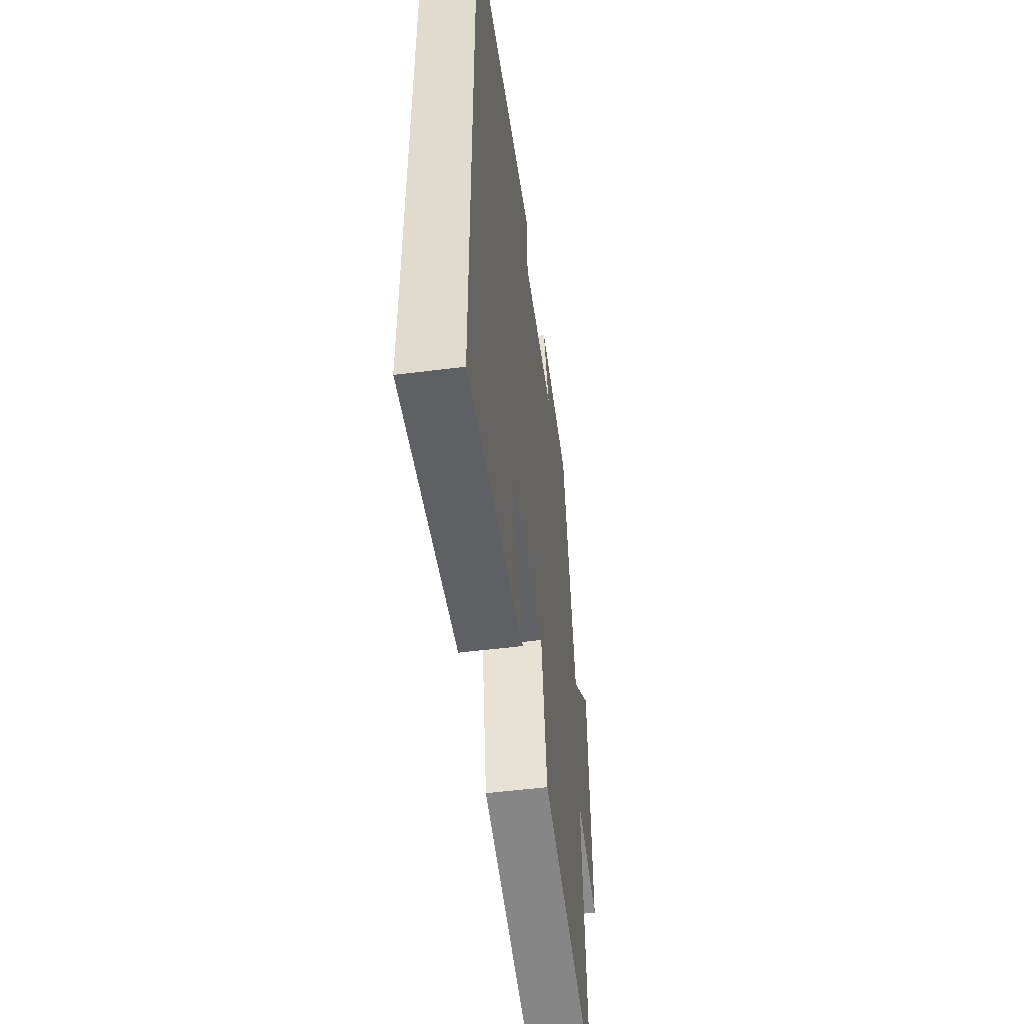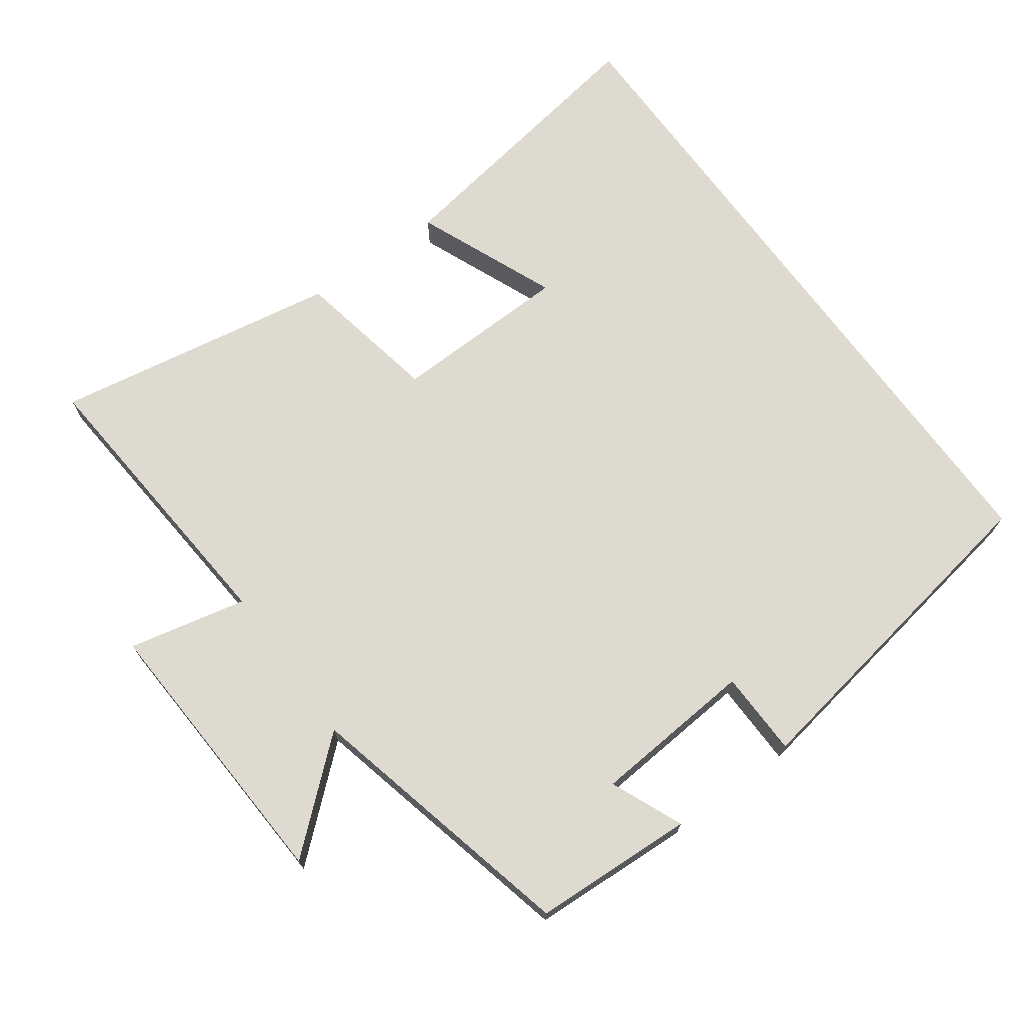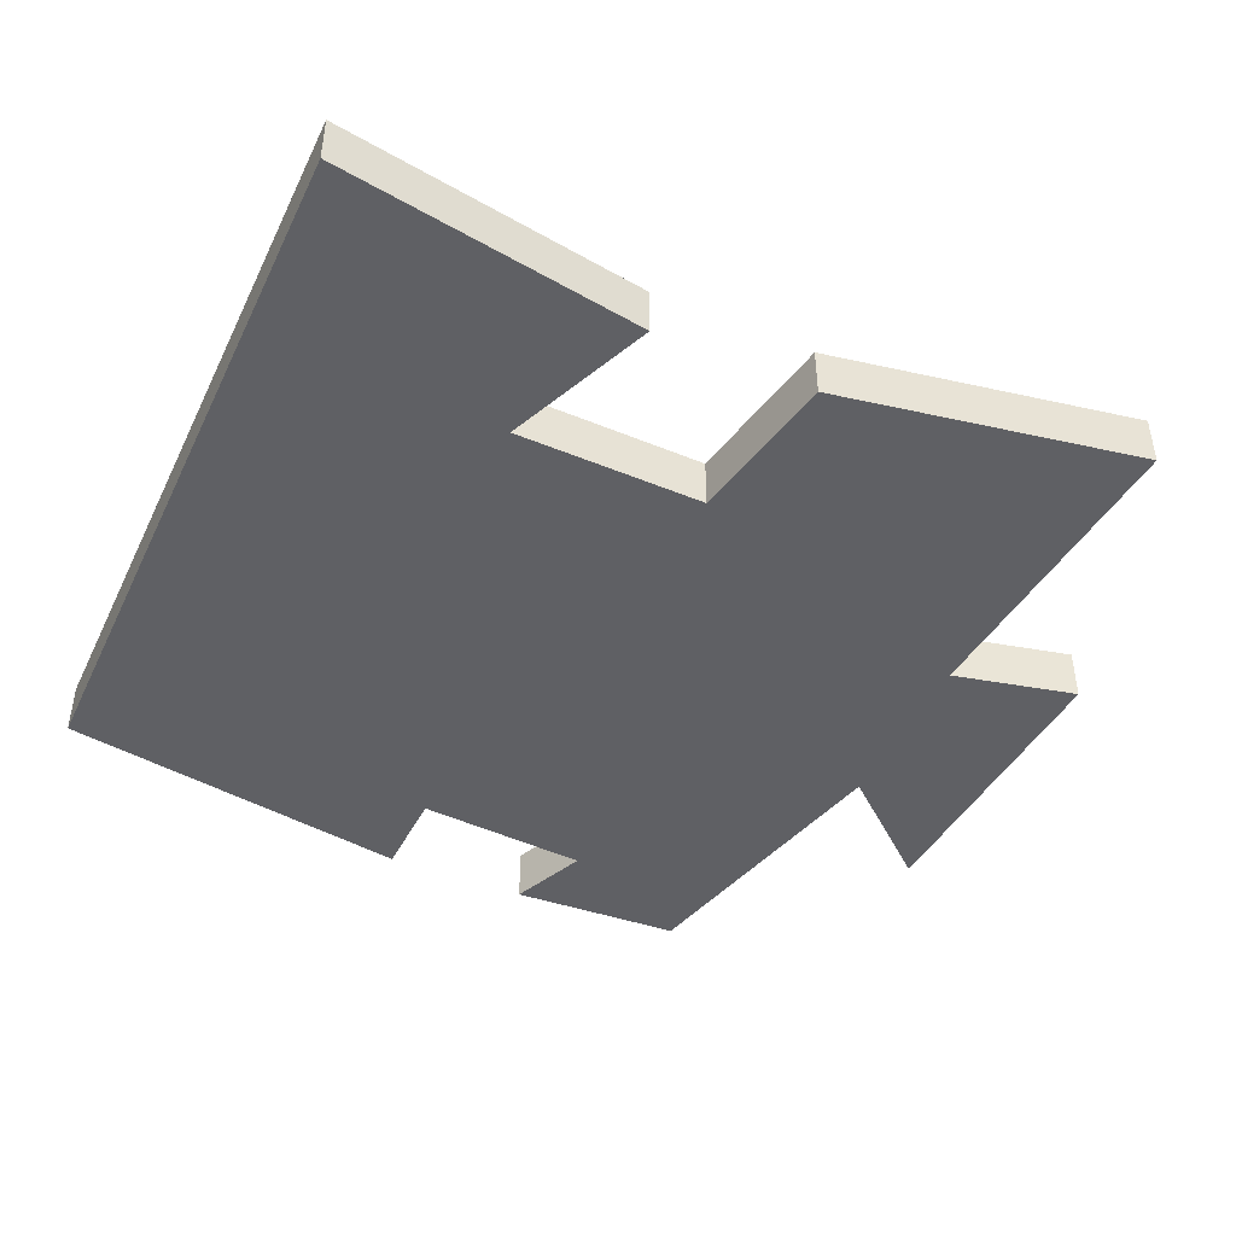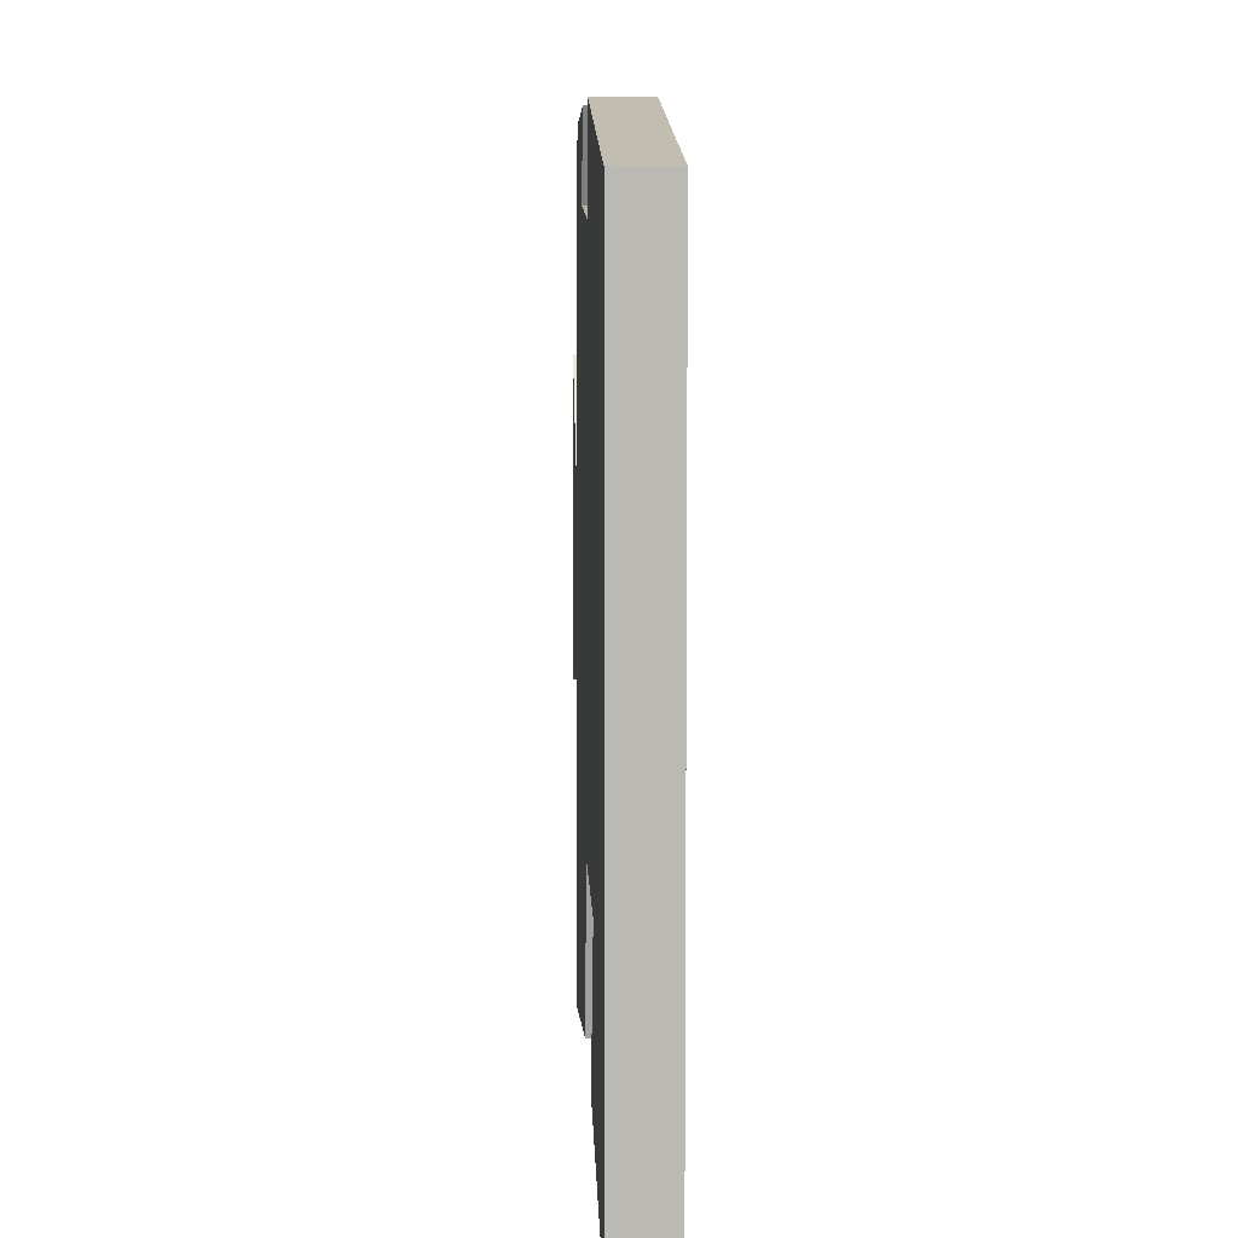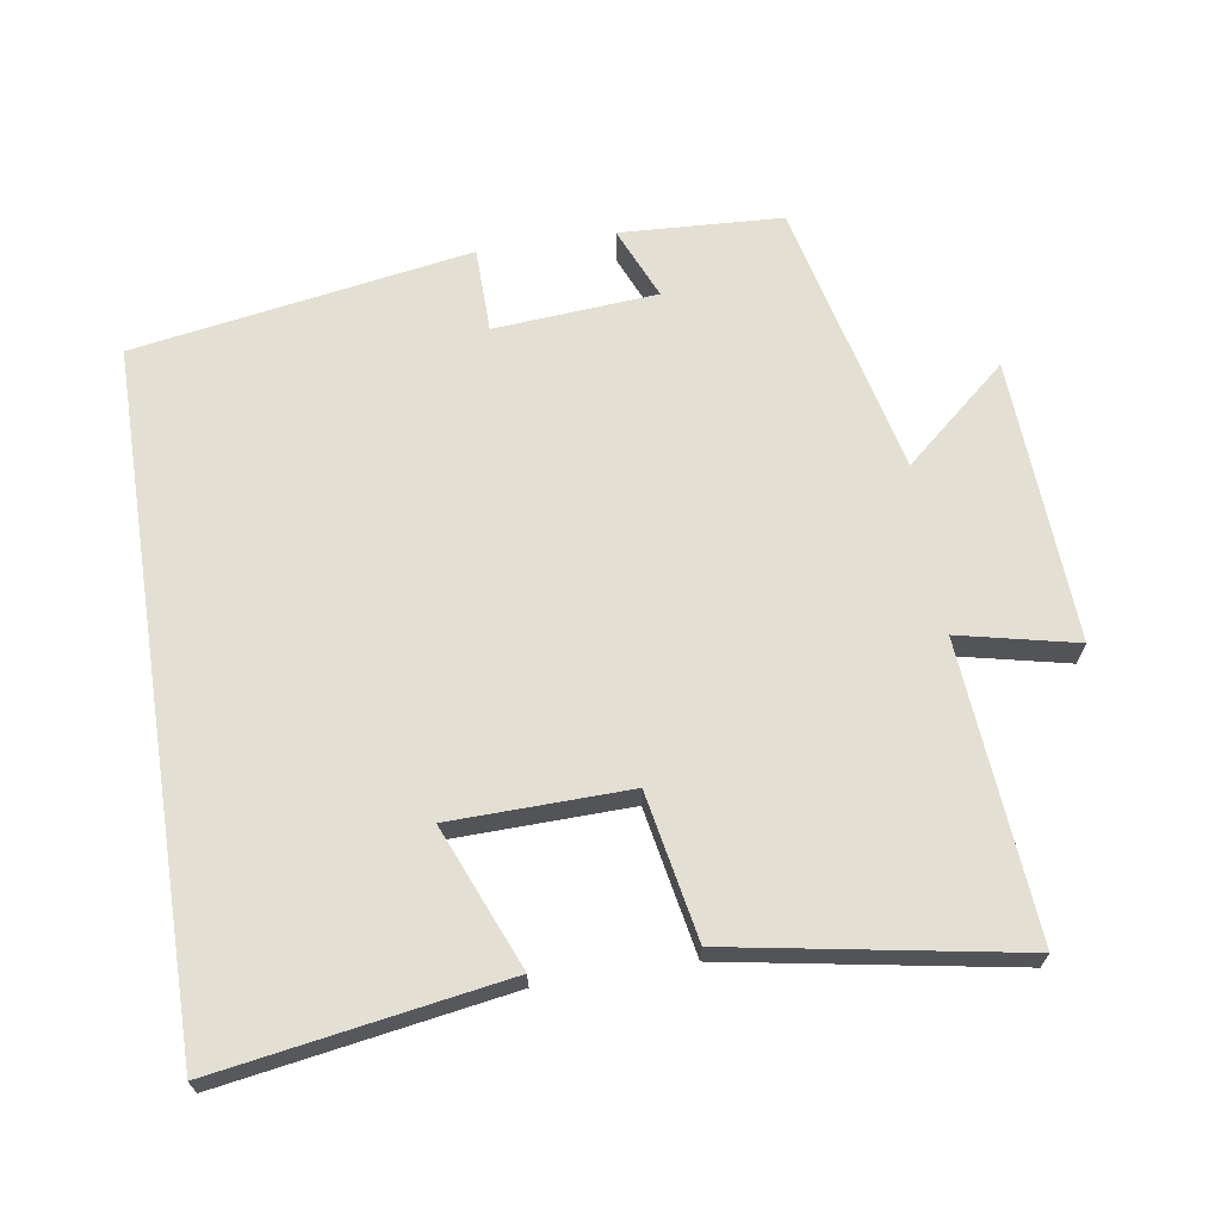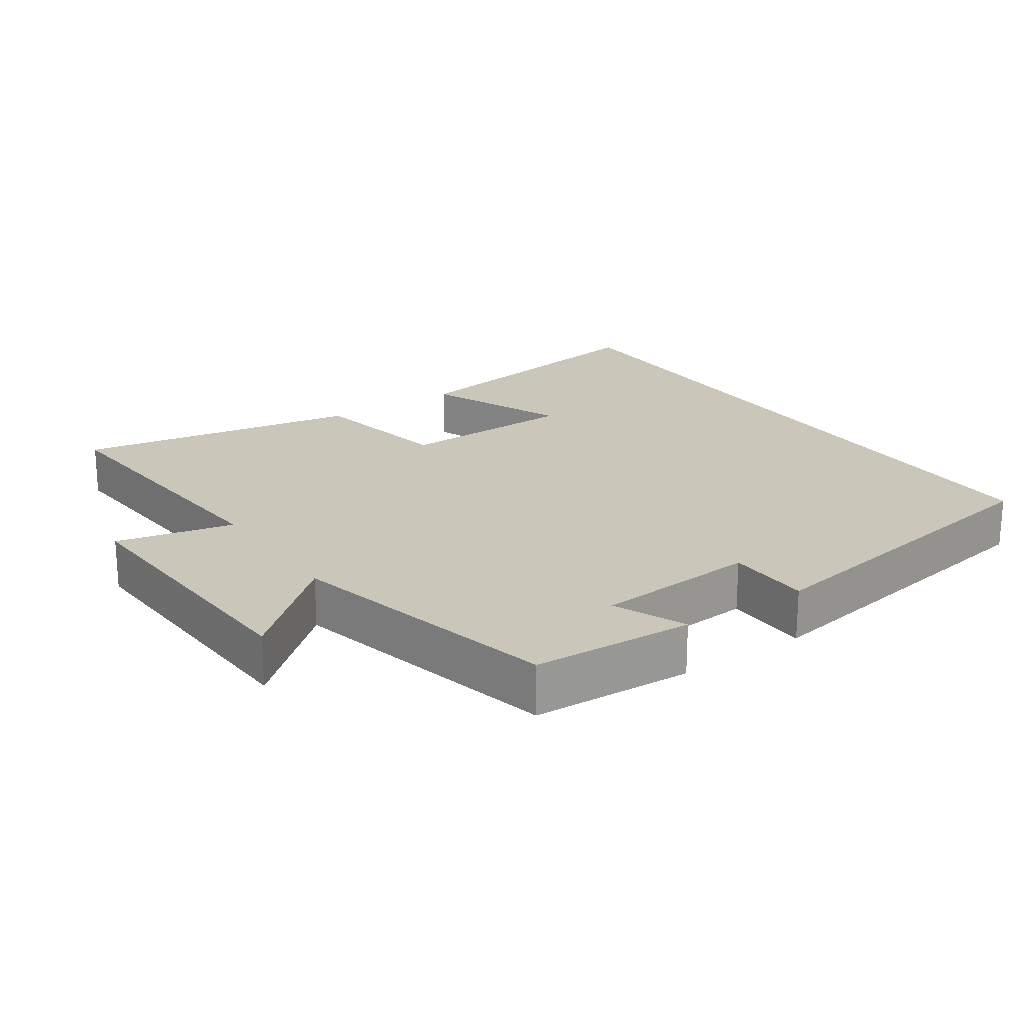
<metadata>
{"format":"obj","ext":"obj","renderer":"f3d","projection":"perspective","resolution":1024,"background":"white","views":[{"elev":-52.3,"azim":97.7,"up":"+Z"},{"elev":70.8,"azim":-36.2,"up":"+Y"},{"elev":-44.2,"azim":155.4,"up":"+Y"},{"elev":7.4,"azim":87.8,"up":"+Z"},{"elev":67.0,"azim":171.1,"up":"+Y"},{"elev":21.2,"azim":-34.5,"up":"+Y"}]}
</metadata>
<code>
v -0.408 0.07 0.488
v -0.176 0.07 0.5
v -0.22 0.07 0.396
v 0.014 0.07 0.378
v 0.016 0.07 0.5
v 0.5 0.07 0.42
v 0.5 0.07 -0.566
v 0.089 0.07 -0.5
v 0.172 0.07 -0.297
v -0.084 0.07 -0.291
v -0.123 0.07 -0.5
v -0.533 0.07 -0.572
v -0.5 0.07 -0.15
v -0.669 0.07 -0.188
v -0.649 0.07 0.22
v -0.5 0.07 0.092
v -0.408 0 0.488
v -0.176 0 0.5
v -0.22 0 0.396
v 0.014 0 0.378
v 0.016 0 0.5
v 0.5 0 0.42
v 0.5 0 -0.566
v 0.089 0 -0.5
v 0.172 0 -0.297
v -0.084 0 -0.291
v -0.123 0 -0.5
v -0.533 0 -0.572
v -0.5 0 -0.15
v -0.669 0 -0.188
v -0.649 0 0.22
v -0.5 0 0.092
f 13 14 15 16
f 13 16 1 2
f 10 11 12 13
f 9 10 13
f 6 7 8 9
f 4 5 6 9
f 3 4 9 13
f 2 3 13
f 32 31 30 29
f 18 17 32 29
f 29 28 27 26
f 29 26 25
f 25 24 23 22
f 25 22 21 20
f 29 25 20 19
f 29 19 18
f 1 17 18 2
f 2 18 19 3
f 3 19 20 4
f 4 20 21 5
f 5 21 22 6
f 6 22 23 7
f 7 23 24 8
f 8 24 25 9
f 9 25 26 10
f 10 26 27 11
f 11 27 28 12
f 12 28 29 13
f 13 29 30 14
f 14 30 31 15
f 15 31 32 16
f 16 32 17 1

</code>
